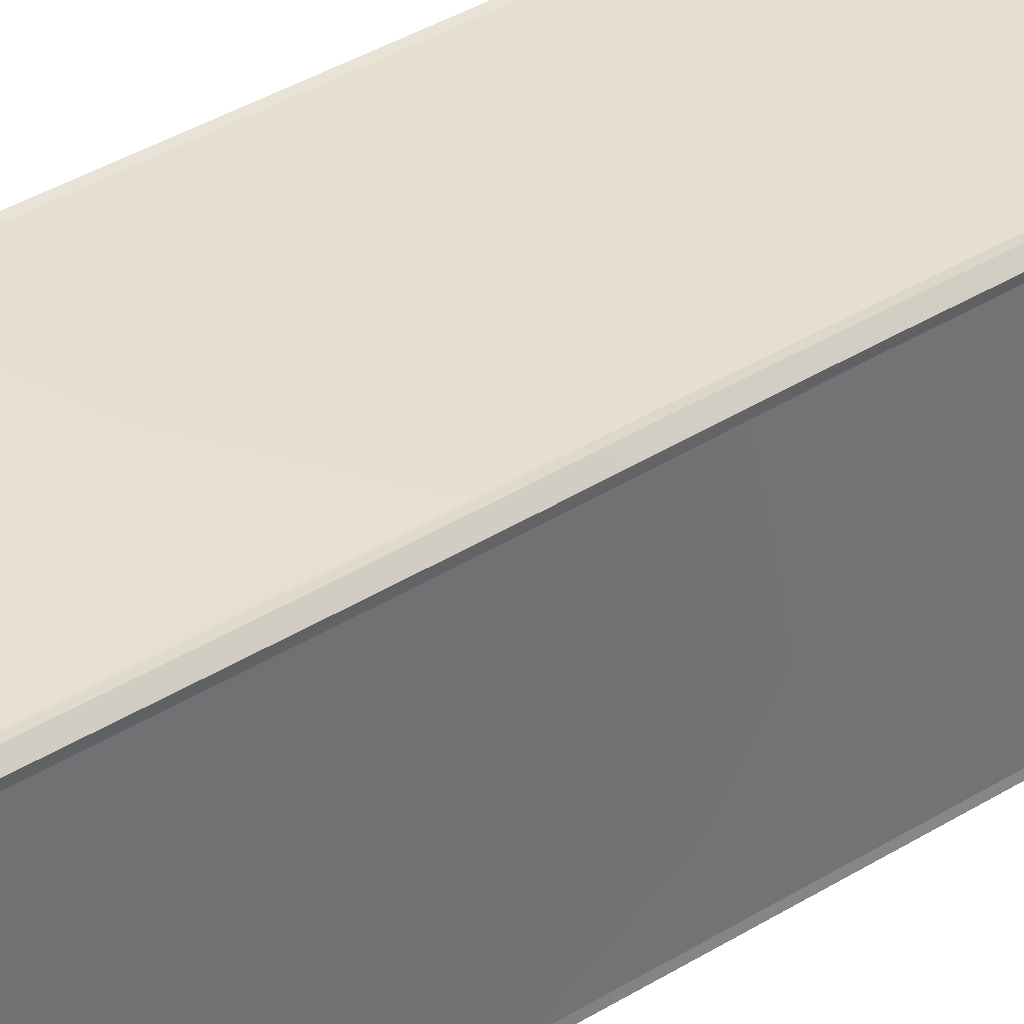
<metadata>
{"format":"obj","ext":"obj","renderer":"f3d","projection":"perspective","resolution":1024,"background":"white","views":[{"elev":37.8,"azim":51.6,"up":"+Z"}]}
</metadata>
<code>
o alumsiding01.019_tree.002_tree.005_alumsiding01.019_tree.001_al
v 0.01024 6.564 11.45
v -11.62 20.26 0.02293
v 11.62 20.26 -0.02293
v 11.62 6.564 -0.006359
v -0.01024 6.564 -11.45
v 0.001061 0.06996 11.45
v -11.62 6.564 0.006359
v 11.62 0.06997 -0.000674
v 11.61 6.564 10.36
v 10.52 6.564 11.45
v -11.62 0.06997 0.000674
v -11.63 6.564 10.35
v -0.001061 0.06996 -11.45
v 11.62 0.06996 10.35
v 10.52 0.06996 11.45
v 10.5 20.26 11.47
v 11.61 20.26 10.37
v 11.63 6.564 -10.35
v 10.53 6.564 -11.44
v -10.53 6.564 11.44
v -11.62 0.06996 10.35
v -10.53 0.06996 11.45
v -10.54 20.26 11.43
v -11.65 20.26 10.32
v -11.61 6.564 -10.36
v -10.52 6.564 -11.45
v -11.67 6.564 10.87
v 11.66 6.564 10.88
v 11.04 6.564 11.5
v 11.04 0.06996 11.5
v 11.67 0.06996 10.87
v 11.62 0.06996 -10.35
v 10.53 0.06996 -11.45
v 10.54 20.26 -11.43
v 11.65 20.26 -10.32
v -11.05 6.564 11.49
v -11.04 0.06996 11.49
v -11.67 0.06996 10.87
v -11.62 0.06996 -10.35
v -10.52 0.06996 -11.45
v -10.5 20.26 -11.47
v 11.65 20.26 10.89
v 11.02 20.26 11.51
v -11.61 20.26 -10.37
v 11.67 6.564 -10.87
v 11.05 6.564 -11.49
v 11.04 0.06996 -11.49
v 0.09579 40.45 11.45
v 0.05095 26.75 11.45
v -11.69 20.26 10.84
v 11.62 40.45 -0.07101
v 11.62 26.75 -0.03443
v 11.67 0.06996 -10.87
v 0.03525 20.26 11.45
v -11.07 20.26 11.47
v -11.66 6.564 -10.88
v -11.04 6.564 -11.5
v 11.6 26.75 10.38
v 10.49 26.75 11.48
v -11.04 0.06996 -11.5
v -11.62 40.45 0.07101
v 11.69 20.26 -10.84
v 11.07 20.26 -11.47
v 10.44 40.45 11.53
v 11.56 40.45 10.42
v -0.09579 40.45 -11.45
v -0.05095 26.75 -11.45
v -11.62 26.75 0.03443
v -11.67 0.06996 -10.87
v 11.64 26.75 10.9
v 11.01 26.75 11.53
v -0.03525 20.26 -11.45
v -11.66 26.75 10.31
v 11.66 26.75 -10.31
v 10.56 26.75 -11.42
v 10.96 40.45 11.58
v -10.56 26.75 11.42
v -11.65 20.26 -10.89
v 0.114 46.94 11.45
v -11.02 20.26 -11.51
v 11.62 60.63 -0.1461
v 11.62 46.94 -0.09626
v -10.61 40.45 11.37
v -11.72 40.45 10.24
v 11.52 46.94 10.46
v 10.41 46.94 11.55
v -11.71 26.75 10.83
v -11.08 26.75 11.46
v 10.61 40.45 -11.37
v 11.72 40.45 -10.24
v -11.6 26.75 -10.38
v 10.41 60.63 11.56
v 11.46 60.63 10.52
v -10.49 26.75 -11.48
v -11.14 40.45 11.4
v 11.71 26.75 -10.83
v 11.08 26.75 -11.46
v -11.62 60.63 0.1461
v 11.56 46.94 10.99
v 10.92 46.94 11.62
v 11.6 40.45 10.95
v -11.62 46.94 0.09626
v 11.14 40.45 -11.4
v -0.114 46.94 -11.45
v -11.74 46.94 10.21
v 10.91 60.63 11.62
v -0.07852 80.82 11.45
v 0.1138 67.13 11.45
v -10.66 46.94 11.32
v 11.62 80.82 -0.01086
v 11.62 67.13 -0.1475
v 11.74 46.94 -10.21
v 0.1251 60.63 11.45
v 10.66 46.94 -11.32
v -10.44 40.45 -11.53
v -11.56 40.45 -10.42
v 11.47 67.13 10.52
v 10.42 67.13 11.55
v -10.72 60.63 11.26
v -11.75 60.63 10.2
v -11.64 26.75 -10.9
v -11.01 26.75 -11.53
v -11.81 46.94 10.72
v -11.19 46.94 11.35
v -11.77 40.45 10.76
v 10.72 60.63 -11.26
v 10.47 80.82 11.49
v 11.51 80.82 10.47
v 11.75 60.63 -10.2
v -10.96 40.45 -11.58
v 11.81 46.94 -10.72
v 11.19 46.94 -11.35
v 11.77 40.45 -10.76
v -11.24 60.63 11.31
v -11.62 80.82 0.01086
v 11.52 67.13 11.03
v 10.92 67.13 11.61
v 11.51 60.63 11.04
v -11.62 67.13 0.1475
v 11.24 60.63 -11.31
v 0.07852 80.82 -11.45
v -0.1138 67.13 -11.45
v -11.52 46.94 -10.46
v 11.57 80.82 10.98
v 10.97 80.82 11.56
v -0.1251 60.63 -11.45
v 11.74 67.13 -10.21
v 0.001621 97.08 11.45
v -0.05362 87.32 11.45
v -10.41 46.94 -11.55
v 11.62 97.08 -0.001645
v 11.62 87.32 0.05806
v 10.73 67.13 -11.26
v -11.74 67.13 10.21
v -10.73 67.13 11.26
v 11.56 87.32 10.42
v 10.51 87.32 11.47
v -10.41 60.63 -11.56
v -10.68 80.82 11.3
v -11.68 80.82 10.28
v -11.46 60.63 -10.52
v -11.56 46.94 -10.99
v -10.92 46.94 -11.62
v 10.53 97.08 11.45
v 11.62 97.08 10.35
v -11.6 40.45 -10.95
v 10.68 80.82 -11.3
v 11.68 80.82 -10.28
v -11.81 67.13 10.72
v -11.24 67.13 11.31
v -11.82 60.63 10.71
v -10.91 60.63 -11.62
v -11.75 80.82 10.78
v 11.61 87.32 10.94
v 11.01 87.32 11.53
v -11.19 80.82 11.36
v 11.81 67.13 -10.72
v 11.24 67.13 -11.31
v 11.82 60.63 -10.71
v -11.47 67.13 -10.52
v 11.67 97.08 10.87
v 11.05 97.08 11.49
v 11.75 80.82 -10.78
v 11.19 80.82 -11.36
v -0.00162 97.08 -11.45
v 0.05362 87.32 -11.45
v 11.17 97.08 9.917
v 10.12 97.08 10.96
v 0.03596 97.08 10.97
v 11.63 87.32 -10.34
v -11.62 97.08 0.001644
v -11.62 87.32 -0.05806
v 10.64 87.32 -11.34
v -10.42 67.13 -11.55
v 11.17 96.97 9.917
v 10.12 96.97 10.96
v -11.63 87.32 10.34
v -10.64 87.32 11.34
v 0.03596 96.97 10.97
v -10.52 97.08 11.45
v 10.52 97.08 -11.45
v 11.62 97.08 -10.36
v 11.16 97.08 -0.00158
v -11.62 97.08 10.36
v 11.16 96.97 -0.00158
v -10.47 80.82 -11.49
v 11.16 96.97 -0.00158
v 11.16 96.97 -0.001581
v -11.51 80.82 -10.47
v -11.7 87.32 10.84
v -11.14 87.32 11.4
v -11.52 67.13 -11.03
v -10.92 67.13 -11.61
v 11.7 87.32 -10.84
v 11.14 87.32 -11.4
v 11.66 97.08 -10.88
v 11.04 97.08 -11.5
v -11.51 60.63 -11.04
v -11.66 97.08 10.88
v 11.16 97.08 -9.92
v 10.12 97.08 -10.97
v 0.03286 97.08 -10.97
v -11.04 97.08 11.5
v -11.57 80.82 -10.98
v 11.16 96.97 -9.92
v 10.12 96.97 -10.97
v 0.03286 96.97 -10.97
v 0.001553 97.08 10.97
v -0.001552 96.97 -10.97
v 0.001553 96.97 10.97
v 0.001552 96.97 10.96
v -0.001552 97.08 -10.97
v 0.001547 96.97 10.93
v 0 96.97 -0
v -0.001552 96.97 -10.96
v -0.001547 96.97 -10.93
v -10.97 80.82 -11.56
v -11.16 97.08 9.92
v -10.12 97.08 10.97
v -0.03286 97.08 10.97
v -11.56 87.32 -10.42
v -10.51 87.32 -11.47
v -11.16 96.97 9.92
v -10.12 96.97 10.97
v -0.03286 96.97 10.97
v -10.53 97.08 -11.45
v -11.62 97.08 -10.35
v -11.16 97.08 0.00158
v -11.16 96.97 0.00158
v -11.16 96.97 0.00158
v -11.16 96.97 0.001581
v -11.61 87.32 -10.94
v -11.01 87.32 -11.53
v -11.67 97.08 -10.87
v -11.05 97.08 -11.49
v -11.17 97.08 -9.917
v -10.12 97.08 -10.96
v -0.03596 97.08 -10.97
v -11.17 96.97 -9.917
v -10.12 96.97 -10.96
v -0.03596 96.97 -10.97
v -11.62 73.97 0.1193
v -11.22 73.97 11.32
v 11.72 73.97 -10.24
v -0.06419 73.97 -11.45
v 0.06419 73.97 11.45
v 11.62 73.97 -0.1193
v 11.48 73.97 10.5
v 10.44 73.97 11.53
v 11.22 73.97 -11.32
v 11.54 73.97 11.01
v 10.94 73.97 11.59
v -11.48 73.97 -10.5
v -11.72 73.97 10.24
v -10.44 73.97 -11.53
v -11.79 73.97 10.74
v -10.71 73.97 11.27
v 10.71 73.97 -11.27
v -10.94 73.97 -11.59
v 11.79 73.97 -10.74
v -11.54 73.97 -11.01
v -11.22 53.79 11.33
v 11.62 53.79 -0.13
v -10.91 53.79 -11.62
v 11.47 53.79 10.52
v 10.4 53.79 11.56
v 11.22 53.79 -11.33
v 10.91 53.79 11.62
v -11.82 53.79 10.71
v -11.47 53.79 -10.52
v -11.52 53.79 -11.03
v -0.1245 53.79 -11.45
v 11.82 53.79 -10.71
v 10.69 53.79 -11.29
v 11.75 53.79 -10.2
v 0.1245 53.79 11.45
v -11.75 53.79 10.2
v -10.69 53.79 11.29
v 11.52 53.79 11.03
v -10.4 53.79 -11.56
v -11.62 53.79 0.13
v 0.07112 33.6 11.45
v 11.62 33.6 -0.05028
v 11.58 33.6 10.39
v 10.47 33.6 11.5
v -11.69 33.6 10.28
v -11.62 33.6 0.05028
v -10.58 33.6 11.4
v 10.99 33.6 11.55
v 11.1 33.6 -11.44
v -11.62 33.6 -10.92
v -11.73 33.6 10.8
v -10.99 33.6 -11.55
v -0.07112 33.6 -11.45
v -11.1 33.6 11.44
v 11.69 33.6 -10.28
v 10.58 33.6 -11.4
v 11.62 33.6 10.92
v -10.47 33.6 -11.5
v -11.58 33.6 -10.39
v 11.73 33.6 -10.8
v 11.62 13.41 -0.01368
v -11.63 13.41 10.34
v -10.51 13.41 -11.46
v -11.03 13.41 -11.51
v -11.68 13.41 10.86
v 11.61 13.41 10.36
v 10.51 13.41 11.46
v 10.54 13.41 -11.44
v 11.63 13.41 -10.34
v -11.62 13.41 0.01368
v -11.61 13.41 -10.36
v -11.06 13.41 11.48
v -10.54 13.41 11.44
v 11.68 13.41 -10.86
v 11.66 13.41 10.88
v 11.03 13.41 11.51
v 11.06 13.41 -11.48
v -11.66 13.41 -10.88
v 0.02159 13.41 11.45
v -0.02159 13.41 -11.45
v -10.5 92.2 -11.47
v -11.6 92.2 -10.37
v -11.62 92.2 -0.03135
v 0.028 92.2 -11.45
v 11.09 92.2 -11.45
v 11.58 92.2 -10.4
v 10.59 92.2 -11.38
v 11.65 92.2 -10.89
v -0.028 92.2 11.45
v 11.62 92.2 0.03135
v -10.59 92.2 11.38
v 11.6 92.2 10.37
v 10.5 92.2 11.47
v -11 92.2 -11.54
v -11.58 92.2 10.4
v 11.63 92.2 10.91
v 11 92.2 11.54
v -11.63 92.2 -10.91
v -11.65 92.2 10.89
v -11.09 92.2 11.45
v -11.62 5.795 -2.1e-05
v 11.62 5.795 2.1e-05
v 0.003526 5.795 11.45
v -11.63 5.795 10.34
v 10.51 5.795 11.46
v 11.61 5.795 10.36
v -11.03 5.795 -11.51
v -10.53 5.795 11.44
v -0.003526 5.795 -11.45
v 10.53 5.795 -11.44
v 11.63 5.795 -10.34
v -11.61 5.795 -10.36
v -11.05 5.795 11.49
v 11.03 5.795 11.51
v 11.66 5.795 10.88
v -11.68 5.795 10.86
v -11.66 5.795 -10.88
v 11.68 5.795 -10.86
v -10.51 5.795 -11.46
v 11.05 5.795 -11.49
v -11.62 1.024 -0.005345
v 11.62 1.024 0.005345
v -0.004349 1.024 11.45
v 10.52 1.024 11.45
v -11.04 1.024 -11.5
v -10.53 1.024 11.44
v 0.004349 1.024 -11.45
v 10.53 1.024 -11.44
v -11.05 1.024 11.49
v 11.04 1.024 11.5
v -10.52 1.024 -11.45
v 11.05 1.024 -11.49
v -11.63 1.024 10.35
v 11.61 1.024 10.36
v 11.63 1.024 -10.35
v -11.61 1.024 -10.36
v 11.66 1.024 10.88
v -11.67 1.024 10.86
v -11.66 1.024 -10.88
v 11.67 1.024 -10.86
v -10.67 1.029 10.35
v -10.67 5.8 10.34
v 10.65 1.019 10.36
v 10.65 5.79 10.36
v 10.67 1.029 -10.35
v 10.67 5.8 -10.34
v -10.65 1.019 -10.36
v -10.65 5.79 -10.36
v -0.001334 5.795 -10.49
v -10.51 5.8 -10.5
v -10.66 5.795 -0.002015
v 10.54 5.79 -10.48
v 0.001334 5.795 10.49
v 10.51 5.8 10.5
v 10.66 5.795 0.002015
v -10.54 5.79 10.48
v -10.66 1.024 -0.002609
v 10.66 1.024 0.002609
v -0.001687 1.024 10.49
v 10.52 1.029 10.5
v -10.53 1.019 10.48
v 0.001687 1.024 -10.49
v 10.53 1.019 -10.48
v -10.52 1.029 -10.5
f 35 63 34
f 115 166 116
f 47 32 33
f 40 69 60
f 41 78 44
f 16 42 17
f 15 31 30
f 24 55 23
f 90 103 89
f 37 21 22
f 84 95 83
f 120 134 119
f 64 101 65
f 206 224 209
f 168 184 167
f 92 138 93
f 129 140 126
f 127 144 128
f 158 218 161
f 260 250 261
f 204 223 200
f 235 261 236
f 244 238 239
f 259 251 260
f 247 257 246
f 165 182 181
f 160 176 159
f 202 217 201
f 226 220 221
f 221 202 201
f 239 204 200
f 235 236 227
f 247 255 254
f 187 196 188
f 207 226 227
f 208 225 226
f 235 227 229
f 165 188 164
f 231 230 199
f 250 244 245
f 233 231 199
f 256 260 257
f 196 207 199
f 195 208 196
f 233 245 231
f 207 236 234
f 207 233 199
f 231 245 230
f 235 229 261
f 251 243 244
f 250 236 261
f 250 233 234
f 35 62 63
f 115 130 166
f 47 53 32
f 40 39 69
f 41 80 78
f 16 43 42
f 15 14 31
f 24 50 55
f 90 133 103
f 37 38 21
f 84 125 95
f 120 171 134
f 64 76 101
f 206 237 224
f 168 183 184
f 92 106 138
f 129 179 140
f 127 145 144
f 158 172 218
f 260 251 250
f 204 219 223
f 244 243 238
f 259 249 251
f 247 256 257
f 165 164 182
f 160 173 176
f 202 216 217
f 226 225 220
f 221 220 202
f 239 238 204
f 247 246 255
f 187 195 196
f 207 208 226
f 208 205 225
f 165 187 188
f 250 251 244
f 256 259 260
f 196 208 207
f 195 205 208
f 207 227 236
f 207 234 233
f 251 249 243
f 250 234 236
f 250 245 233
f 373 56 378
f 39 382 397
f 396 8 32
f 22 384 387
f 330 4 18
f 323 7 12
f 327 4 322
f 332 7 331
f 44 339 332
f 14 383 395
f 379 18 372
f 385 6 15
f 33 388 389
f 340 23 334
f 394 11 21
f 341 34 329
f 306 68 73
f 389 47 33
f 390 38 37
f 393 53 47
f 91 307 320
f 326 55 50
f 328 54 340
f 30 398 391
f 24 87 73
f 40 386 392
f 335 63 62
f 42 337 336
f 330 62 35
f 392 13 40
f 308 88 77
f 329 46 19
f 17 336 327
f 26 325 324
f 15 391 385
f 60 400 386
f 10 337 328
f 324 72 341
f 367 28 376
f 78 325 339
f 77 55 23
f 77 54 49
f 88 50 55
f 316 52 74
f 387 37 22
f 58 303 304
f 74 3 35
f 58 3 52
f 316 133 90
f 49 16 59
f 75 72 67
f 67 41 94
f 323 50 24
f 116 311 320
f 294 146 126
f 301 105 297
f 321 103 133
f 80 121 122
f 317 66 89
f 91 78 44
f 94 313 319
f 64 302 305
f 41 122 94
f 43 70 71
f 253 224 252
f 91 2 68
f 97 62 63
f 101 309 318
f 297 171 120
f 377 12 365
f 359 255 355
f 65 318 304
f 334 36 20
f 109 95 83
f 16 71 59
f 59 309 305
f 73 2 24
f 58 42 17
f 317 97 75
f 75 63 34
f 115 314 319
f 206 265 275
f 298 113 119
f 35 96 74
f 166 313 311
f 85 283 285
f 308 48 83
f 114 103 89
f 65 82 85
f 198 107 149
f 86 48 64
f 283 112 295
f 312 95 125
f 300 146 292
f 343 254 359
f 270 153 278
f 139 120 154
f 293 140 179
f 82 90 112
f 150 284 300
f 278 141 167
f 286 113 296
f 274 139 154
f 76 99 100
f 115 163 150
f 83 79 109
f 138 288 299
f 209 192 241
f 132 133 103
f 161 291 290
f 89 104 114
f 178 126 153
f 93 299 285
f 306 125 84
f 124 125 95
f 64 100 86
f 86 288 286
f 102 84 105
f 85 101 65
f 276 160 274
f 295 179 129
f 218 284 291
f 90 131 112
f 294 132 114
f 275 213 279
f 117 267 268
f 116 102 143
f 298 124 109
f 117 81 111
f 161 212 218
f 118 113 92
f 213 218 212
f 84 123 105
f 143 301 290
f 209 252 224
f 273 224 281
f 194 172 213
f 197 135 160
f 180 98 139
f 343 192 344
f 289 134 171
f 280 168 264
f 127 266 269
f 150 66 115
f 137 138 136
f 126 142 153
f 119 108 155
f 350 200 352
f 271 145 272
f 344 197 356
f 179 147 129
f 130 162 163
f 177 140 178
f 111 129 147
f 268 144 271
f 143 166 116
f 264 111 147
f 118 106 137
f 269 137 272
f 93 136 138
f 270 183 280
f 211 159 198
f 194 146 158
f 193 141 186
f 361 198 352
f 351 190 347
f 169 134 170
f 353 152 351
f 263 173 276
f 190 110 168
f 128 152 156
f 149 127 157
f 342 185 345
f 277 107 159
f 346 216 349
f 281 237 279
f 148 228 240
f 214 184 215
f 347 216 202
f 263 155 277
f 183 190 168
f 354 148 350
f 186 206 242
f 175 144 174
f 170 119 155
f 215 167 193
f 357 182 358
f 346 193 348
f 171 154 120
f 148 239 200
f 353 181 357
f 180 262 273
f 345 201 348
f 157 145 175
f 157 358 354
f 128 174 144
f 185 232 222
f 185 221 201
f 148 188 189
f 245 239 240
f 148 189 228
f 242 237 253
f 258 229 232
f 188 199 189
f 173 197 160
f 185 258 232
f 229 222 232
f 356 219 204
f 189 230 228
f 225 203 220
f 220 151 202
f 203 195 187
f 151 187 165
f 227 221 222
f 185 257 258
f 242 355 342
f 230 240 228
f 361 219 360
f 210 176 211
f 248 259 256
f 191 256 247
f 243 248 238
f 238 191 204
f 257 261 258
f 273 135 209
f 176 277 159
f 212 279 213
f 155 266 277
f 170 276 169
f 178 280 177
f 127 272 145
f 168 267 264
f 117 271 136
f 136 272 137
f 269 108 118
f 177 264 147
f 180 281 212
f 268 110 128
f 206 279 237
f 169 274 154
f 160 262 274
f 153 265 278
f 184 278 167
f 275 142 194
f 123 282 289
f 161 301 98
f 119 282 298
f 126 287 294
f 291 163 162
f 112 293 295
f 92 288 106
f 285 99 85
f 290 162 143
f 299 100 99
f 86 296 79
f 158 284 172
f 131 287 293
f 150 292 104
f 81 295 129
f 93 283 81
f 109 296 298
f 105 289 297
f 98 297 120
f 114 292 294
f 73 312 306
f 87 315 312
f 77 302 308
f 311 122 121
f 319 67 94
f 89 310 317
f 305 76 64
f 304 70 58
f 318 71 70
f 305 49 59
f 319 130 115
f 75 314 317
f 96 310 321
f 320 121 91
f 74 321 316
f 304 51 65
f 90 303 316
f 83 315 308
f 320 61 116
f 84 307 306
f 23 333 334
f 12 326 323
f 339 57 56
f 26 341 5
f 328 43 16
f 324 80 41
f 327 28 9
f 34 338 329
f 18 335 330
f 336 29 28
f 45 338 335
f 10 340 1
f 27 333 326
f 5 329 19
f 1 334 20
f 332 56 25
f 44 331 2
f 17 322 3
f 24 331 323
f 35 322 330
f 211 360 210
f 246 355 255
f 210 356 197
f 164 358 182
f 186 348 193
f 156 357 174
f 217 348 201
f 174 358 175
f 157 350 149
f 214 347 190
f 215 349 214
f 242 345 186
f 165 351 151
f 202 351 347
f 223 352 200
f 204 344 356
f 149 352 198
f 247 344 191
f 241 359 252
f 252 355 253
f 394 377 365
f 36 369 20
f 367 398 395
f 57 378 56
f 10 375 29
f 5 380 26
f 26 368 57
f 29 376 28
f 45 381 46
f 27 374 36
f 46 371 19
f 7 365 12
f 19 370 5
f 1 366 10
f 396 379 372
f 9 363 4
f 20 364 1
f 4 372 18
f 25 362 7
f 373 400 397
f 397 69 39
f 32 401 396
f 395 31 14
f 21 399 394
f 369 390 387
f 386 378 368
f 385 375 366
f 395 405 367
f 392 368 380
f 391 376 375
f 381 401 393
f 374 399 390
f 371 393 389
f 382 408 397
f 396 419 383
f 397 409 373
f 364 415 366
f 365 402 394
f 384 422 387
f 370 411 380
f 410 425 411
f 403 418 402
f 413 423 410
f 414 421 415
f 404 416 405
f 417 420 414
f 407 419 406
f 408 412 409
f 367 416 363
f 380 425 392
f 366 421 385
f 394 418 382
f 369 414 364
f 388 424 389
f 363 407 372
f 392 423 388
f 387 417 369
f 385 420 384
f 373 412 362
f 362 403 365
f 383 404 395
f 371 410 370
f 389 413 371
f 372 406 396
f 373 25 56
f 39 11 382
f 396 383 8
f 22 6 384
f 330 322 4
f 323 331 7
f 327 9 4
f 332 25 7
f 44 78 339
f 14 8 383
f 379 45 18
f 385 384 6
f 33 13 388
f 340 54 23
f 394 382 11
f 341 72 34
f 306 307 68
f 389 393 47
f 390 399 38
f 393 401 53
f 91 68 307
f 326 333 55
f 328 16 54
f 30 31 398
f 24 50 87
f 40 60 386
f 335 338 63
f 42 43 337
f 330 335 62
f 392 388 13
f 308 315 88
f 329 338 46
f 17 42 336
f 26 57 325
f 15 30 391
f 60 69 400
f 10 29 337
f 324 41 72
f 367 9 28
f 78 80 325
f 77 88 55
f 77 23 54
f 88 87 50
f 316 303 52
f 387 390 37
f 58 52 303
f 74 52 3
f 58 17 3
f 316 321 133
f 49 54 16
f 75 34 72
f 67 72 41
f 323 326 50
f 116 166 311
f 294 292 146
f 301 102 105
f 321 310 103
f 80 78 121
f 317 314 66
f 91 121 78
f 94 122 313
f 64 48 302
f 41 80 122
f 43 42 70
f 253 237 224
f 91 44 2
f 97 96 62
f 101 76 309
f 297 289 171
f 377 27 12
f 359 254 255
f 65 101 318
f 334 333 36
f 109 124 95
f 16 43 71
f 59 71 309
f 73 68 2
f 58 70 42
f 317 310 97
f 75 97 63
f 115 66 314
f 206 141 265
f 298 296 113
f 35 62 96
f 166 130 313
f 85 82 283
f 308 302 48
f 114 132 103
f 65 51 82
f 198 159 107
f 86 79 48
f 283 82 112
f 312 315 95
f 300 158 146
f 343 247 254
f 270 178 153
f 139 98 120
f 293 287 140
f 82 51 90
f 150 163 284
f 278 265 141
f 286 92 113
f 274 262 139
f 76 101 99
f 115 130 163
f 83 48 79
f 138 106 288
f 209 135 192
f 132 131 133
f 161 218 291
f 89 66 104
f 178 140 126
f 93 138 299
f 306 312 125
f 124 123 125
f 64 76 100
f 86 100 288
f 102 61 84
f 85 99 101
f 276 173 160
f 295 293 179
f 218 172 284
f 90 133 131
f 294 287 132
f 275 194 213
f 117 111 267
f 116 61 102
f 298 282 124
f 117 93 81
f 161 180 212
f 118 108 113
f 213 172 218
f 84 125 123
f 143 102 301
f 209 241 252
f 273 209 224
f 194 158 172
f 197 192 135
f 180 161 98
f 343 241 192
f 289 282 134
f 280 183 168
f 127 107 266
f 150 104 66
f 137 106 138
f 126 146 142
f 119 113 108
f 350 148 200
f 271 144 145
f 344 192 197
f 179 177 147
f 130 166 162
f 177 179 140
f 111 81 129
f 268 128 144
f 143 162 166
f 264 267 111
f 118 92 106
f 269 118 137
f 93 117 136
f 270 184 183
f 211 176 159
f 194 142 146
f 193 167 141
f 361 211 198
f 351 152 190
f 169 171 134
f 353 156 152
f 263 176 173
f 190 152 110
f 128 110 152
f 149 107 127
f 342 246 185
f 277 266 107
f 346 217 216
f 281 224 237
f 214 183 184
f 347 349 216
f 263 170 155
f 183 214 190
f 354 164 148
f 186 141 206
f 175 145 144
f 170 134 119
f 215 184 167
f 357 181 182
f 346 215 193
f 171 169 154
f 148 240 239
f 353 165 181
f 180 139 262
f 345 185 201
f 157 127 145
f 157 175 358
f 128 156 174
f 185 222 221
f 148 164 188
f 245 244 239
f 242 206 237
f 258 261 229
f 188 196 199
f 173 210 197
f 229 227 222
f 356 360 219
f 189 199 230
f 225 205 203
f 220 203 151
f 203 205 195
f 151 203 187
f 227 226 221
f 185 246 257
f 242 253 355
f 230 245 240
f 361 223 219
f 210 173 176
f 248 249 259
f 191 248 256
f 243 249 248
f 238 248 191
f 257 260 261
f 273 262 135
f 176 263 277
f 212 281 279
f 155 108 266
f 170 263 276
f 178 270 280
f 127 269 272
f 168 110 267
f 117 268 271
f 136 271 272
f 269 266 108
f 177 280 264
f 180 273 281
f 268 267 110
f 206 275 279
f 169 276 274
f 160 135 262
f 153 142 265
f 184 270 278
f 275 265 142
f 123 124 282
f 161 290 301
f 119 134 282
f 126 140 287
f 291 284 163
f 112 131 293
f 92 286 288
f 285 299 99
f 290 291 162
f 299 288 100
f 86 286 296
f 158 300 284
f 131 132 287
f 150 300 292
f 81 283 295
f 93 285 283
f 109 79 296
f 105 123 289
f 98 301 297
f 114 104 292
f 73 87 312
f 87 88 315
f 77 49 302
f 311 313 122
f 319 314 67
f 89 103 310
f 305 309 76
f 304 318 70
f 318 309 71
f 305 302 49
f 319 313 130
f 75 67 314
f 96 97 310
f 320 311 121
f 74 96 321
f 304 303 51
f 90 51 303
f 83 95 315
f 320 307 61
f 84 61 307
f 23 55 333
f 12 27 326
f 339 325 57
f 26 324 341
f 328 337 43
f 324 325 80
f 327 336 28
f 34 63 338
f 18 45 335
f 336 337 29
f 45 46 338
f 10 328 340
f 27 36 333
f 5 341 329
f 1 340 334
f 332 339 56
f 44 332 331
f 17 327 322
f 24 2 331
f 35 3 322
f 211 361 360
f 246 342 355
f 210 360 356
f 164 354 358
f 186 345 348
f 156 353 357
f 217 346 348
f 174 357 358
f 157 354 350
f 214 349 347
f 215 346 349
f 242 342 345
f 165 353 351
f 202 151 351
f 223 361 352
f 204 191 344
f 149 350 352
f 247 343 344
f 241 343 359
f 252 359 355
f 394 399 377
f 36 374 369
f 367 376 398
f 57 368 378
f 10 366 375
f 5 370 380
f 26 380 368
f 29 375 376
f 45 379 381
f 27 377 374
f 46 381 371
f 7 362 365
f 19 371 370
f 1 364 366
f 396 401 379
f 9 367 363
f 20 369 364
f 4 363 372
f 25 373 362
f 373 378 400
f 397 400 69
f 32 53 401
f 395 398 31
f 21 38 399
f 369 374 390
f 386 400 378
f 385 391 375
f 395 404 405
f 392 386 368
f 391 398 376
f 381 379 401
f 374 377 399
f 371 381 393
f 382 418 408
f 396 406 419
f 397 408 409
f 364 414 415
f 365 403 402
f 384 420 422
f 370 410 411
f 410 423 425
f 403 412 418
f 413 424 423
f 414 420 421
f 404 419 416
f 417 422 420
f 407 416 419
f 408 418 412
f 367 405 416
f 380 411 425
f 366 415 421
f 394 402 418
f 369 417 414
f 388 423 424
f 363 416 407
f 392 425 423
f 387 422 417
f 385 421 420
f 373 409 412
f 362 412 403
f 383 419 404
f 371 413 410
f 389 424 413
f 372 407 406

</code>
